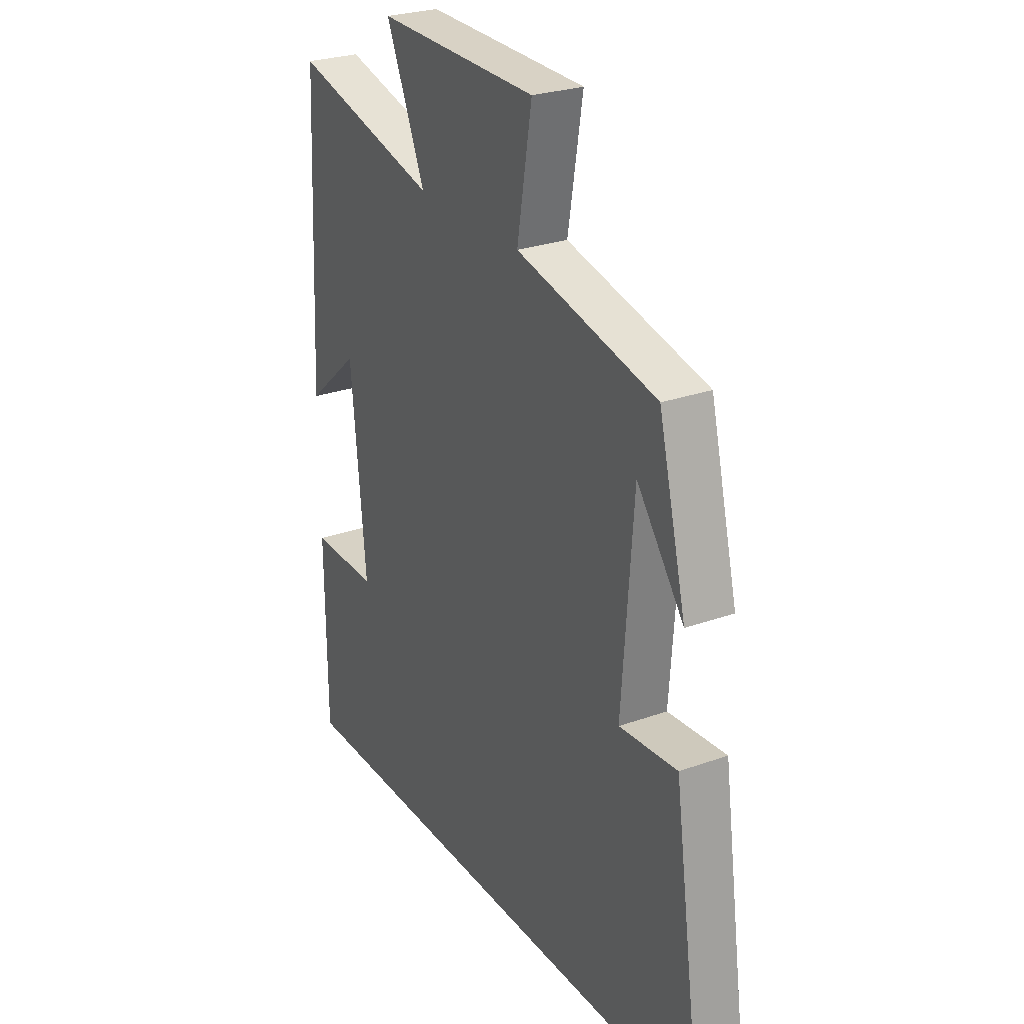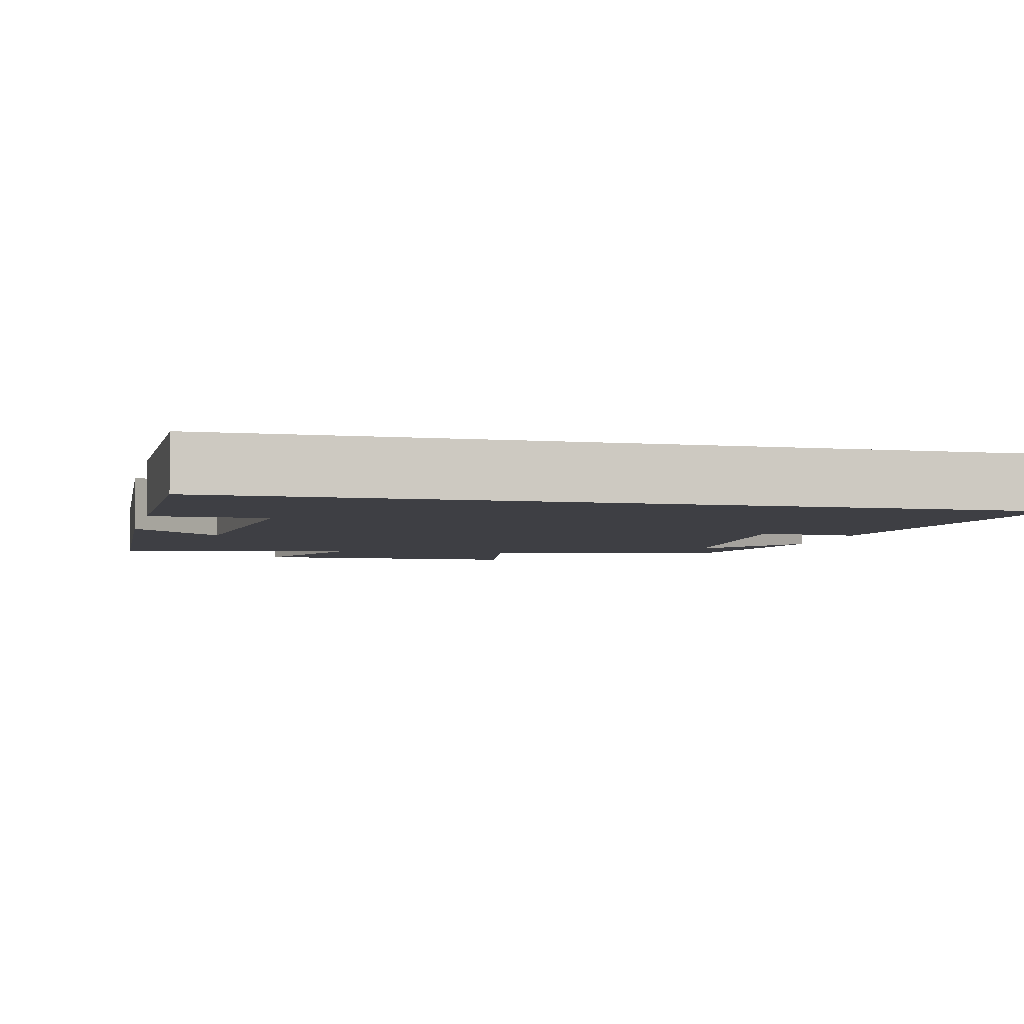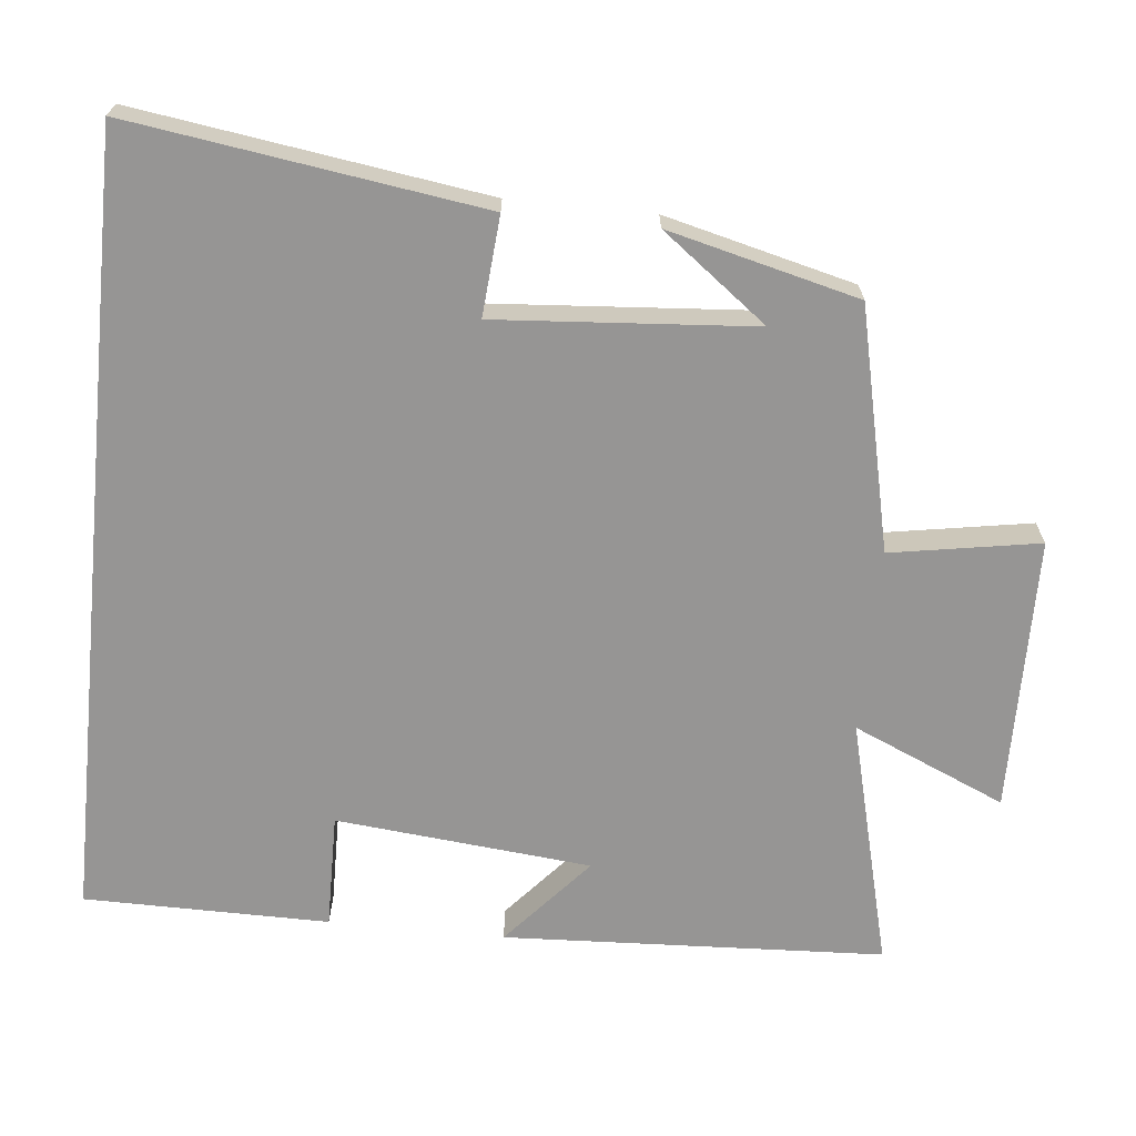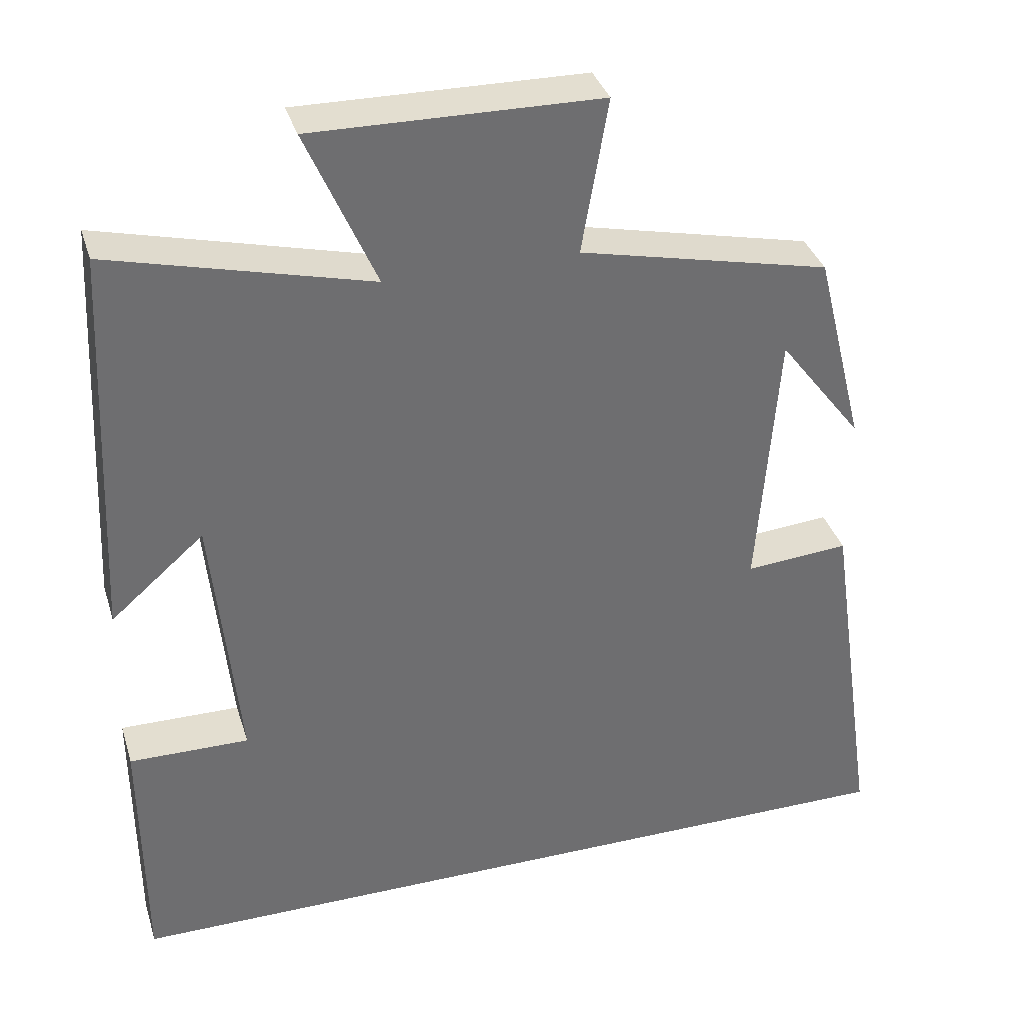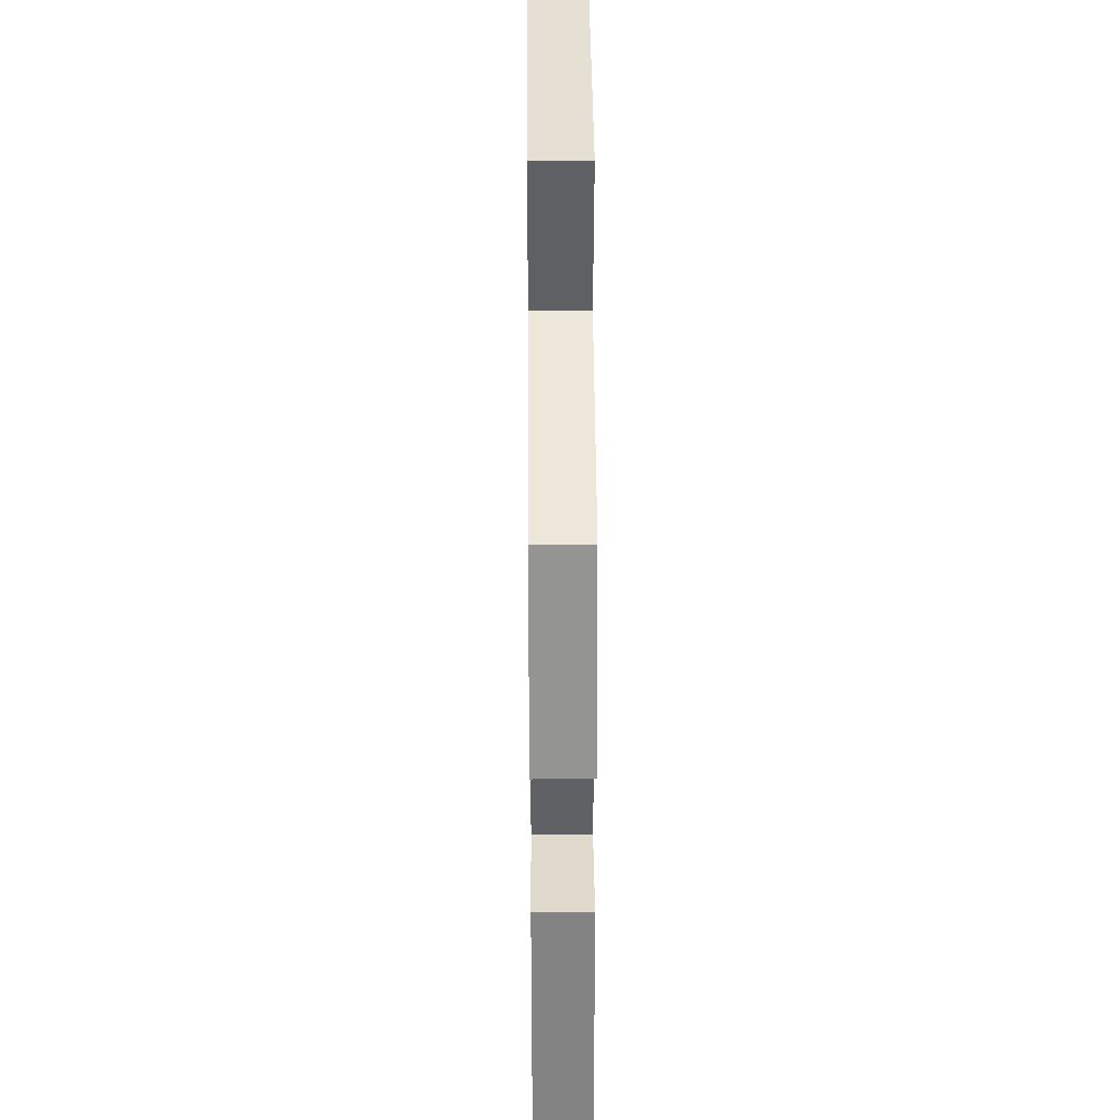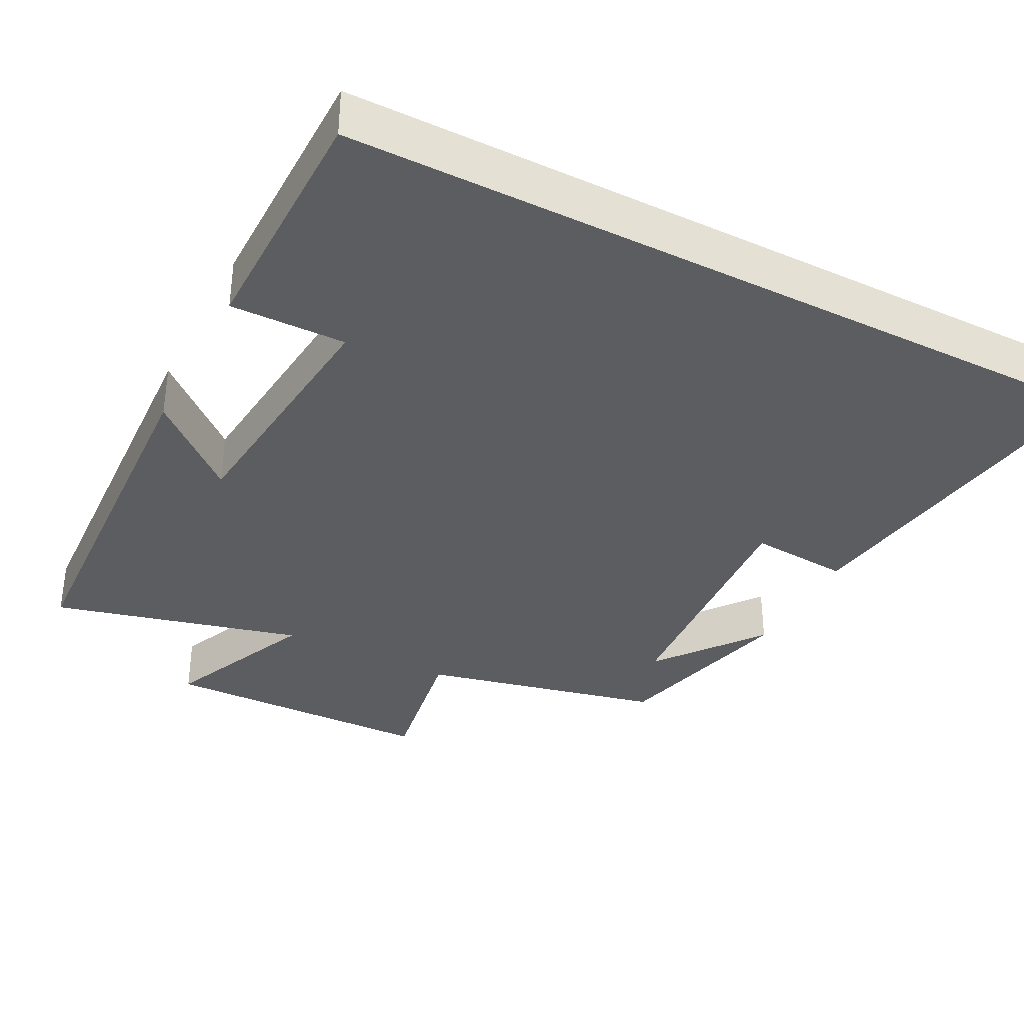
<metadata>
{"format":"obj","ext":"obj","renderer":"f3d","projection":"perspective","resolution":1024,"background":"white","views":[{"elev":26.8,"azim":-119.2,"up":"+Z"},{"elev":-4.4,"azim":166.6,"up":"+Y"},{"elev":-67.6,"azim":-95.8,"up":"+Y"},{"elev":35.8,"azim":163.5,"up":"+Z"},{"elev":37.1,"azim":-90.4,"up":"+Z"},{"elev":-35.7,"azim":152.7,"up":"+Y"}]}
</metadata>
<code>
v -0.436 0.07 0.426
v -0.11 0.07 0.5
v -0.144 0.07 0.701
v 0.228 0.07 0.707
v 0.138 0.07 0.5
v 0.475 0.07 0.586
v 0.5 0.07 0.07
v 0.378 0.07 0.176
v 0.344 0.07 -0.17
v 0.5 0.07 -0.168
v 0.498 0.07 -0.5
v -0.569 0.07 -0.5
v -0.5 0.07 -0.025
v -0.365 0.07 -0.036
v -0.391 0.07 0.312
v -0.5 0.07 0.169
v -0.436 0 0.426
v -0.11 0 0.5
v -0.144 0 0.701
v 0.228 0 0.707
v 0.138 0 0.5
v 0.475 0 0.586
v 0.5 0 0.07
v 0.378 0 0.176
v 0.344 0 -0.17
v 0.5 0 -0.168
v 0.498 0 -0.5
v -0.569 0 -0.5
v -0.5 0 -0.025
v -0.365 0 -0.036
v -0.391 0 0.312
v -0.5 0 0.169
f 15 16 1
f 11 12 13 14
f 11 14 15
f 9 10 11
f 9 11 15 1
f 5 6 7 8
f 5 8 9 1
f 2 3 4 5
f 1 2 5
f 17 32 31
f 30 29 28 27
f 31 30 27
f 27 26 25
f 17 31 27 25
f 24 23 22 21
f 17 25 24 21
f 21 20 19 18
f 21 18 17
f 1 17 18 2
f 2 18 19 3
f 3 19 20 4
f 4 20 21 5
f 5 21 22 6
f 6 22 23 7
f 7 23 24 8
f 8 24 25 9
f 9 25 26 10
f 10 26 27 11
f 11 27 28 12
f 12 28 29 13
f 13 29 30 14
f 14 30 31 15
f 15 31 32 16
f 16 32 17 1

</code>
